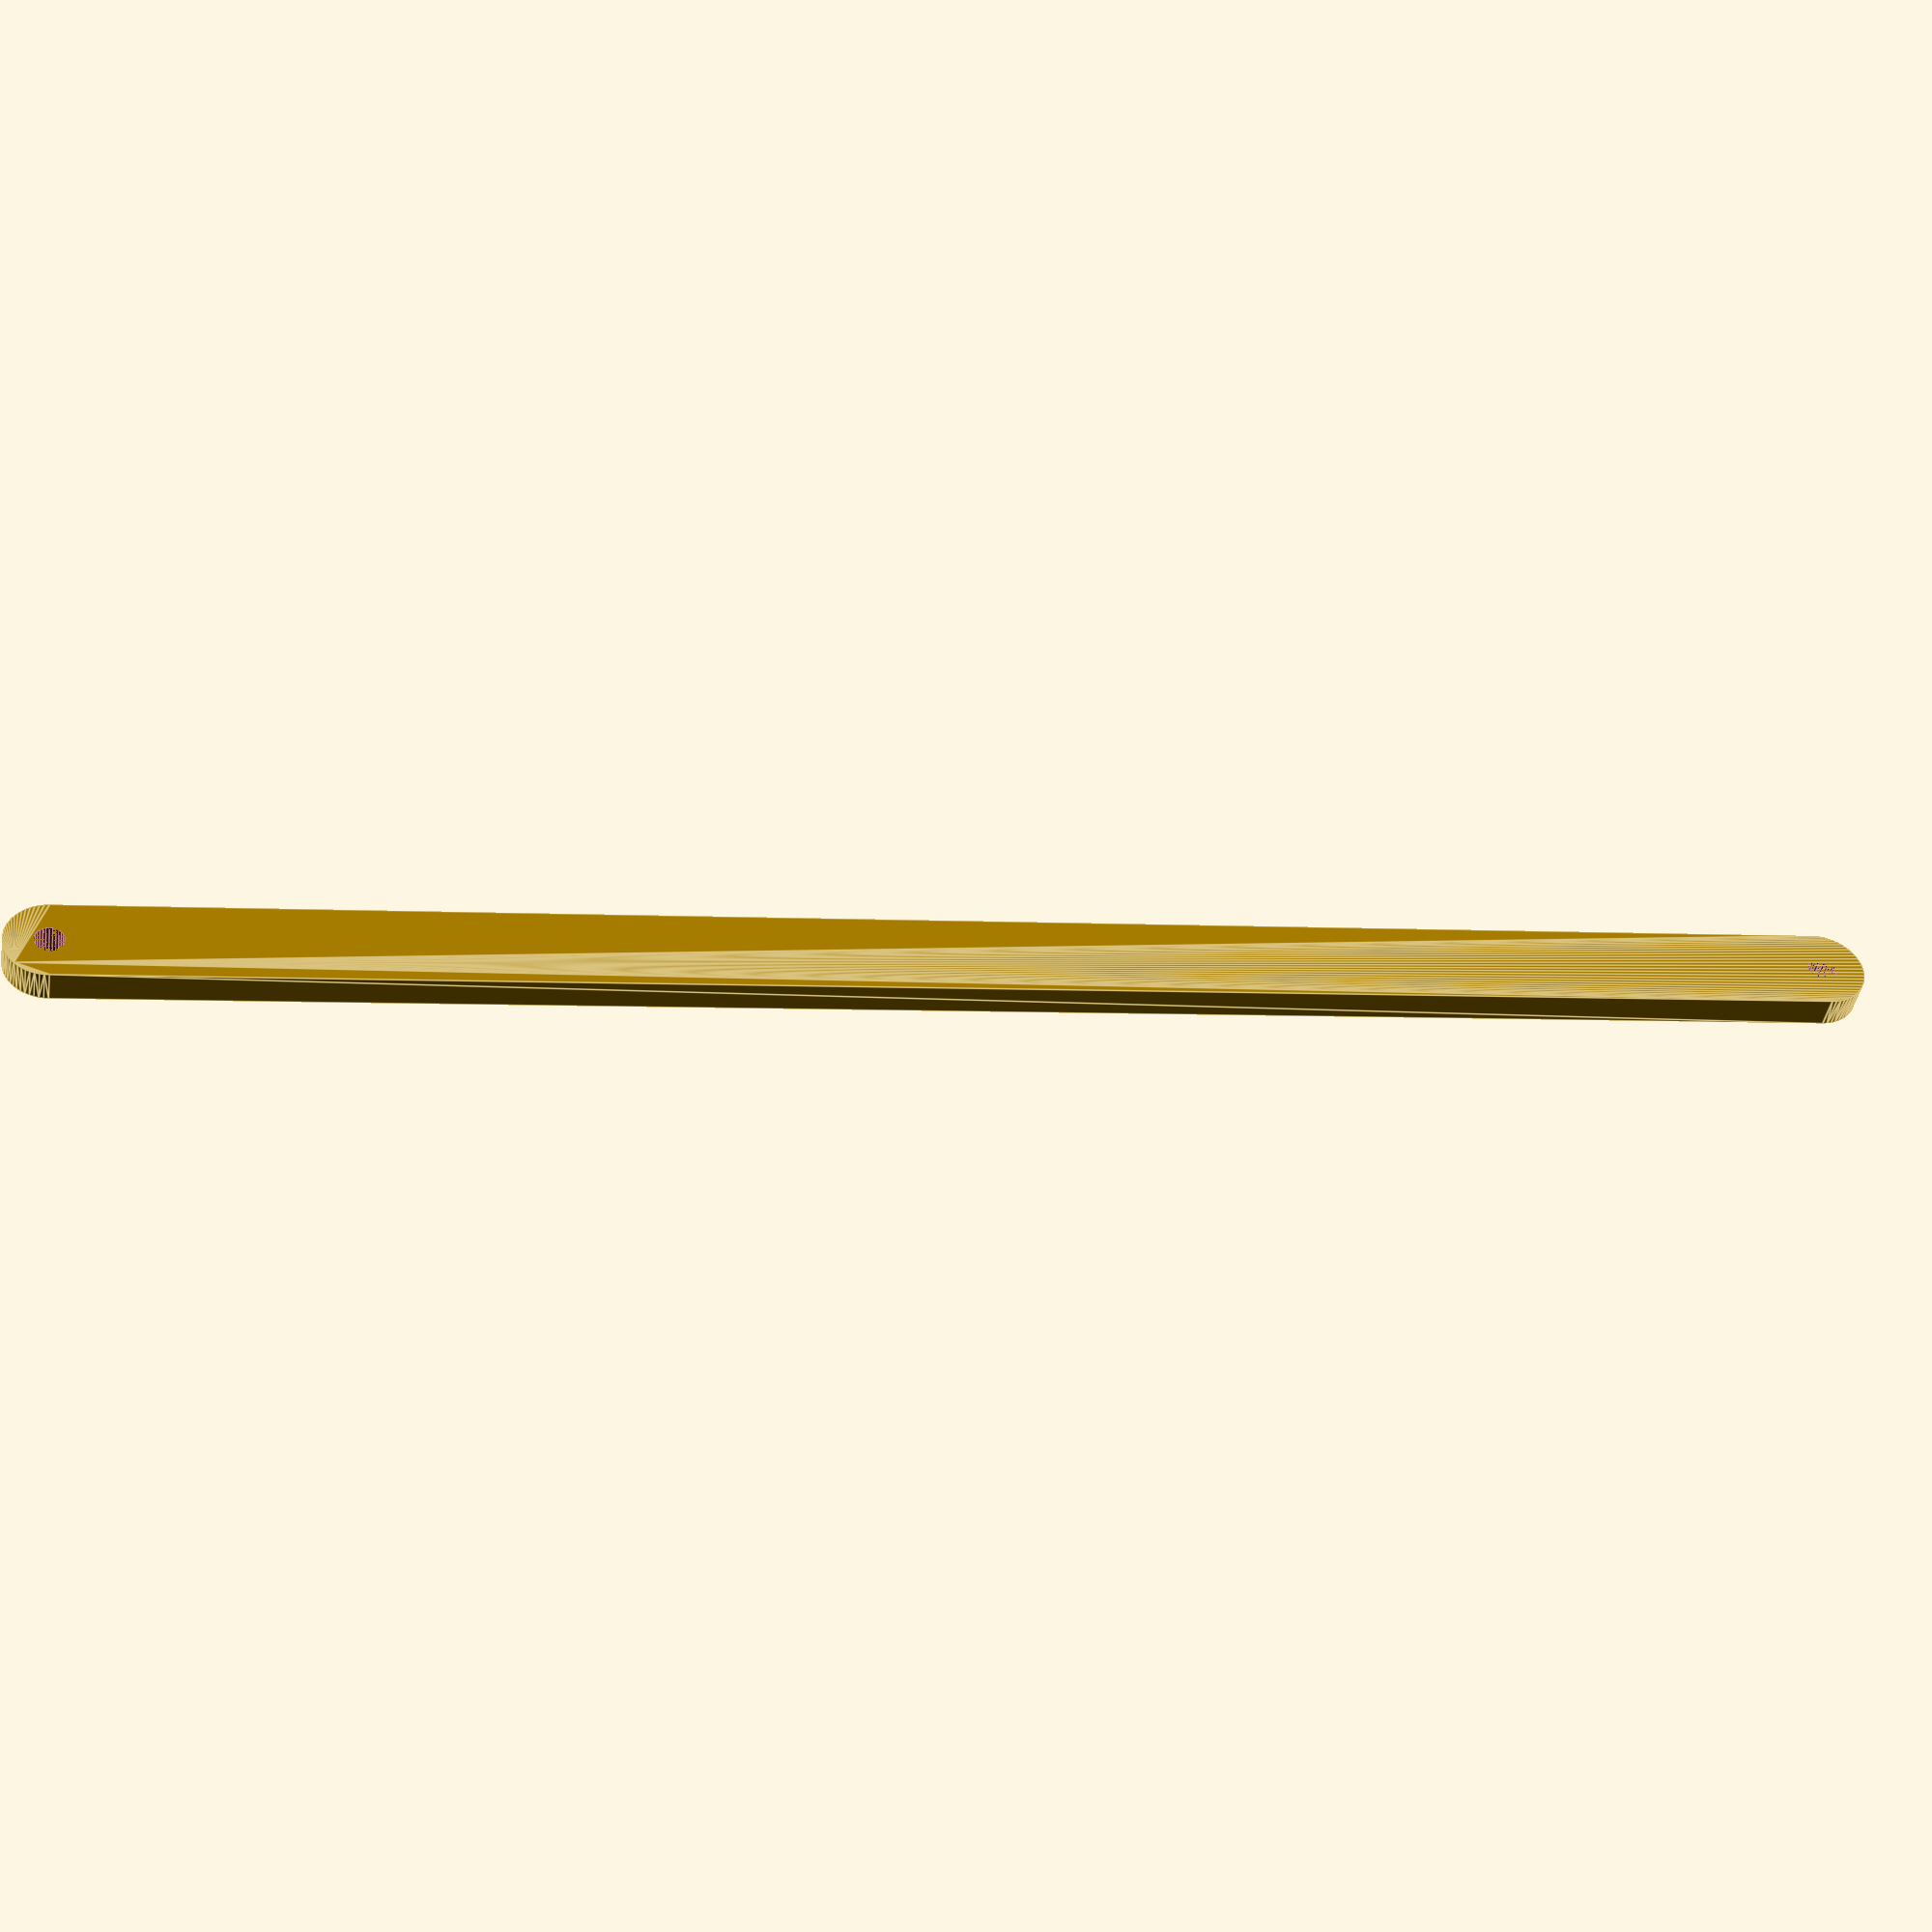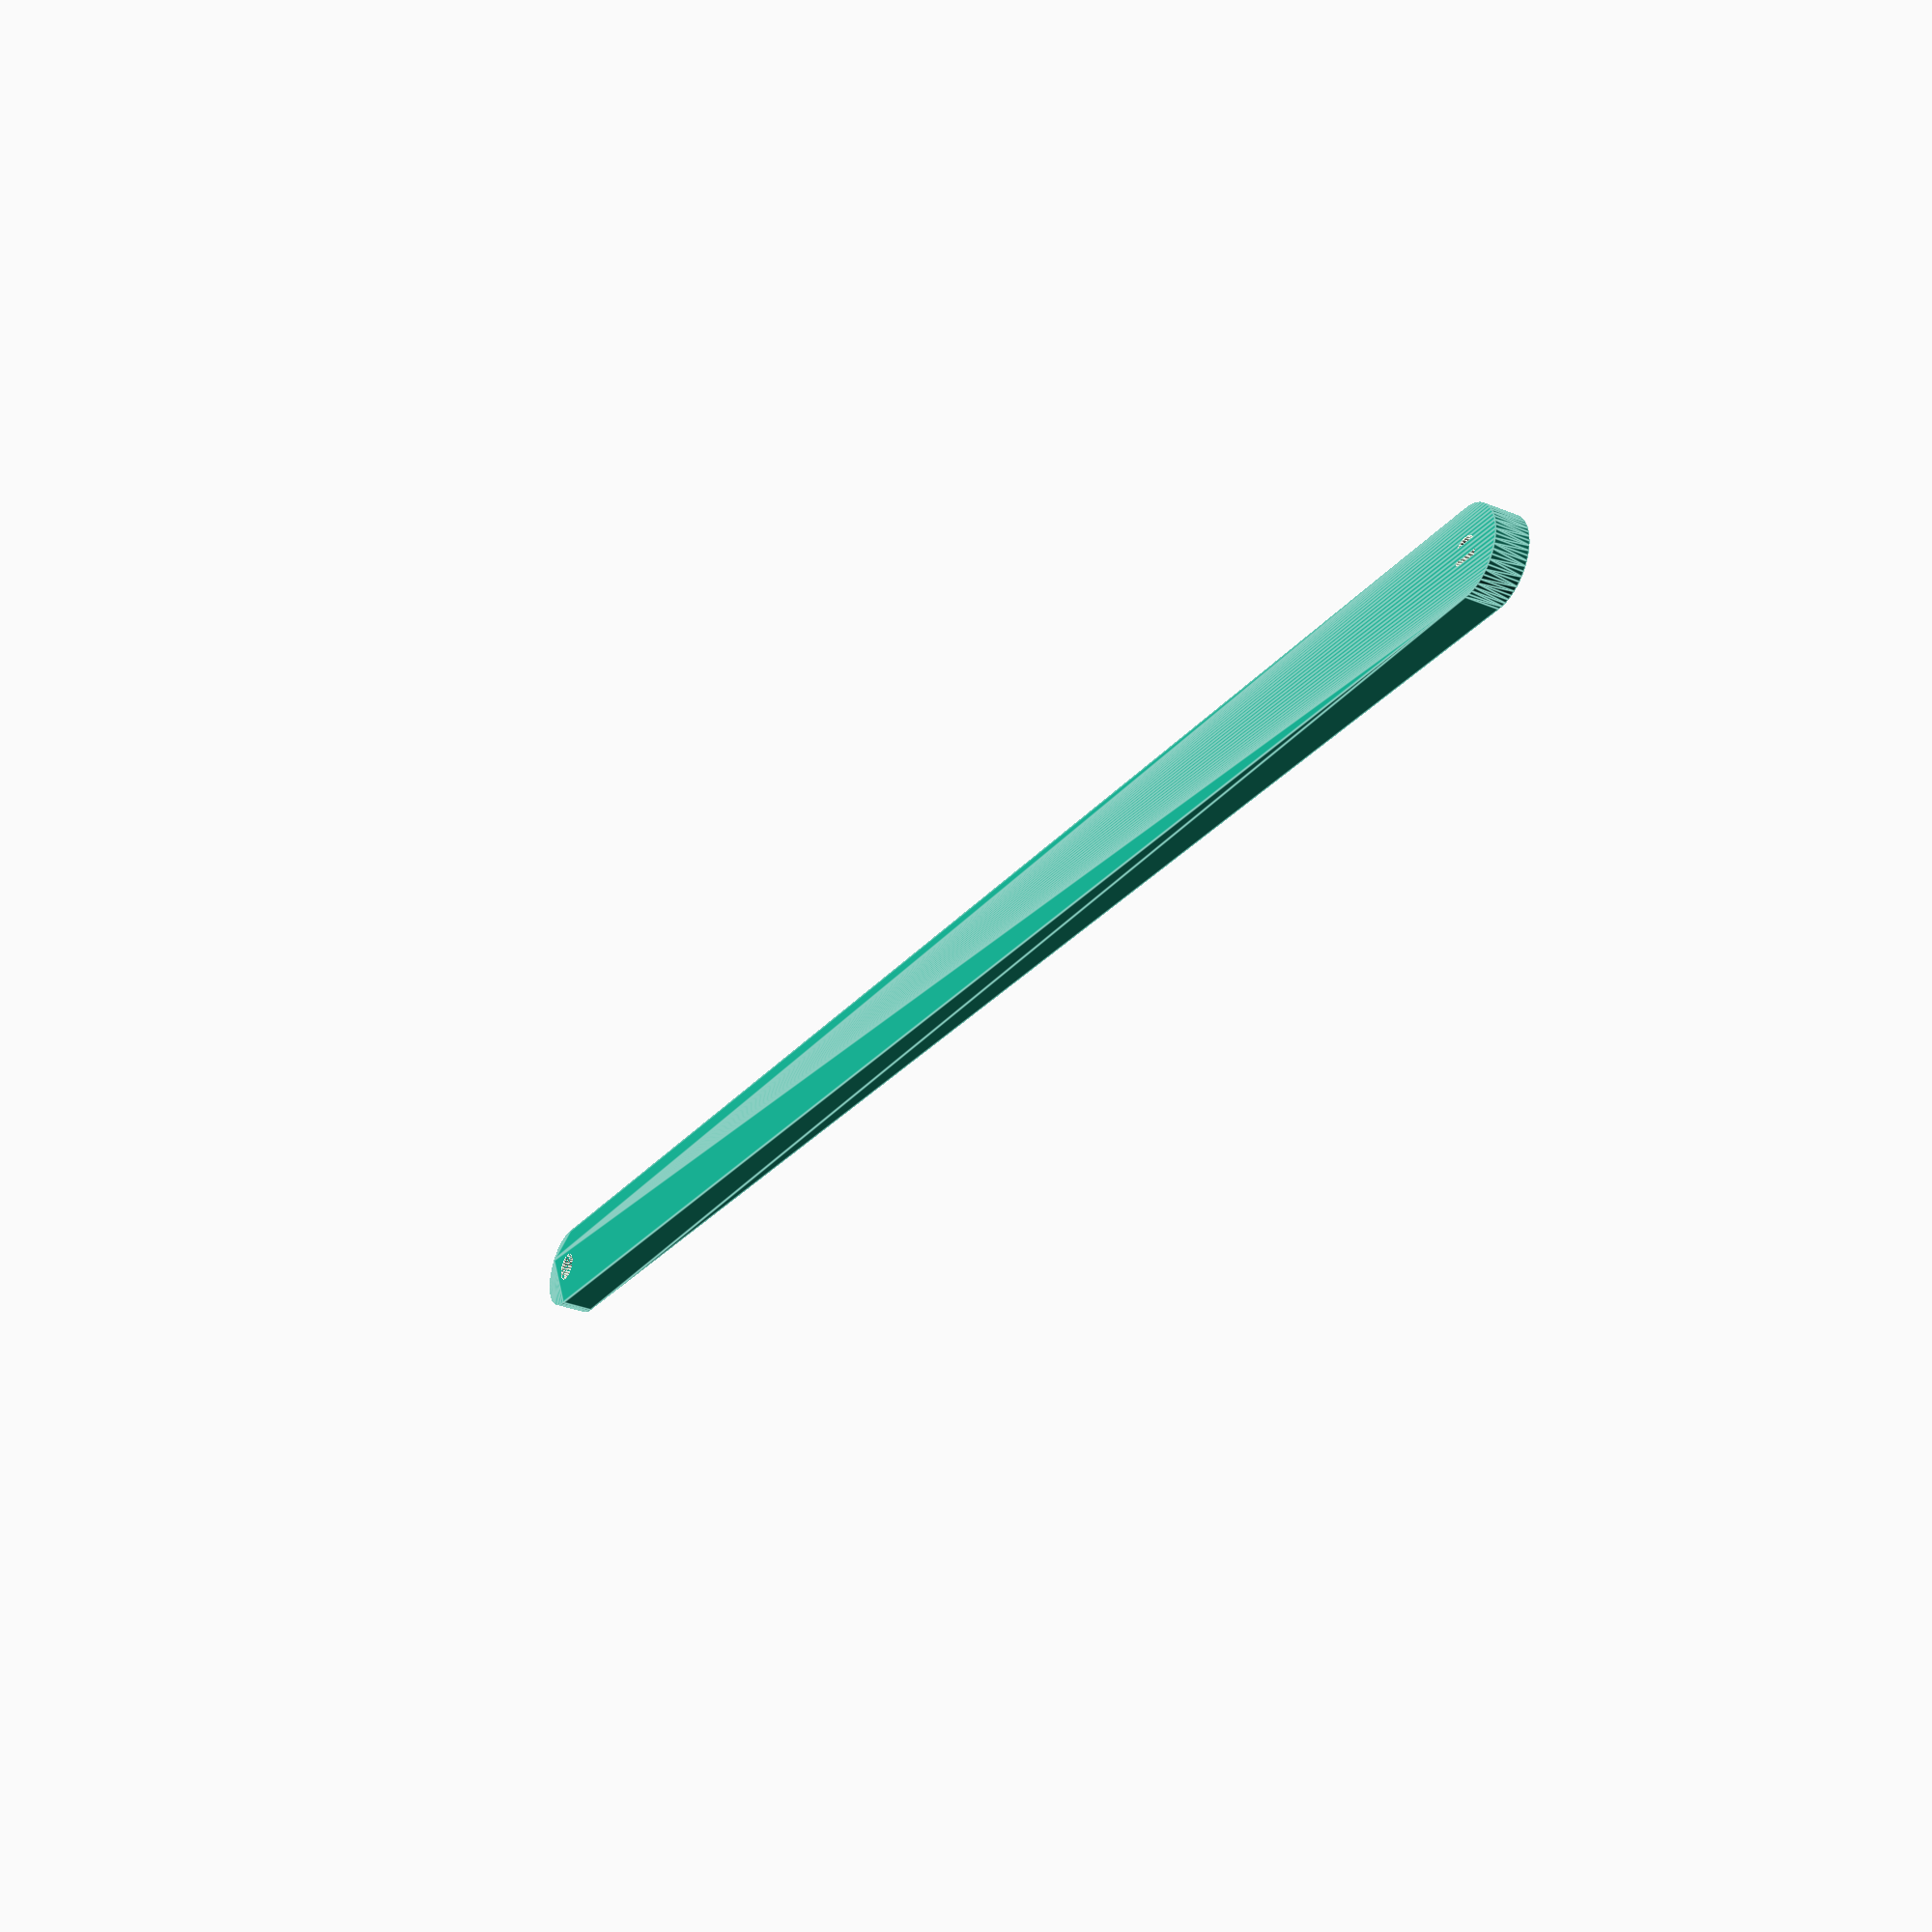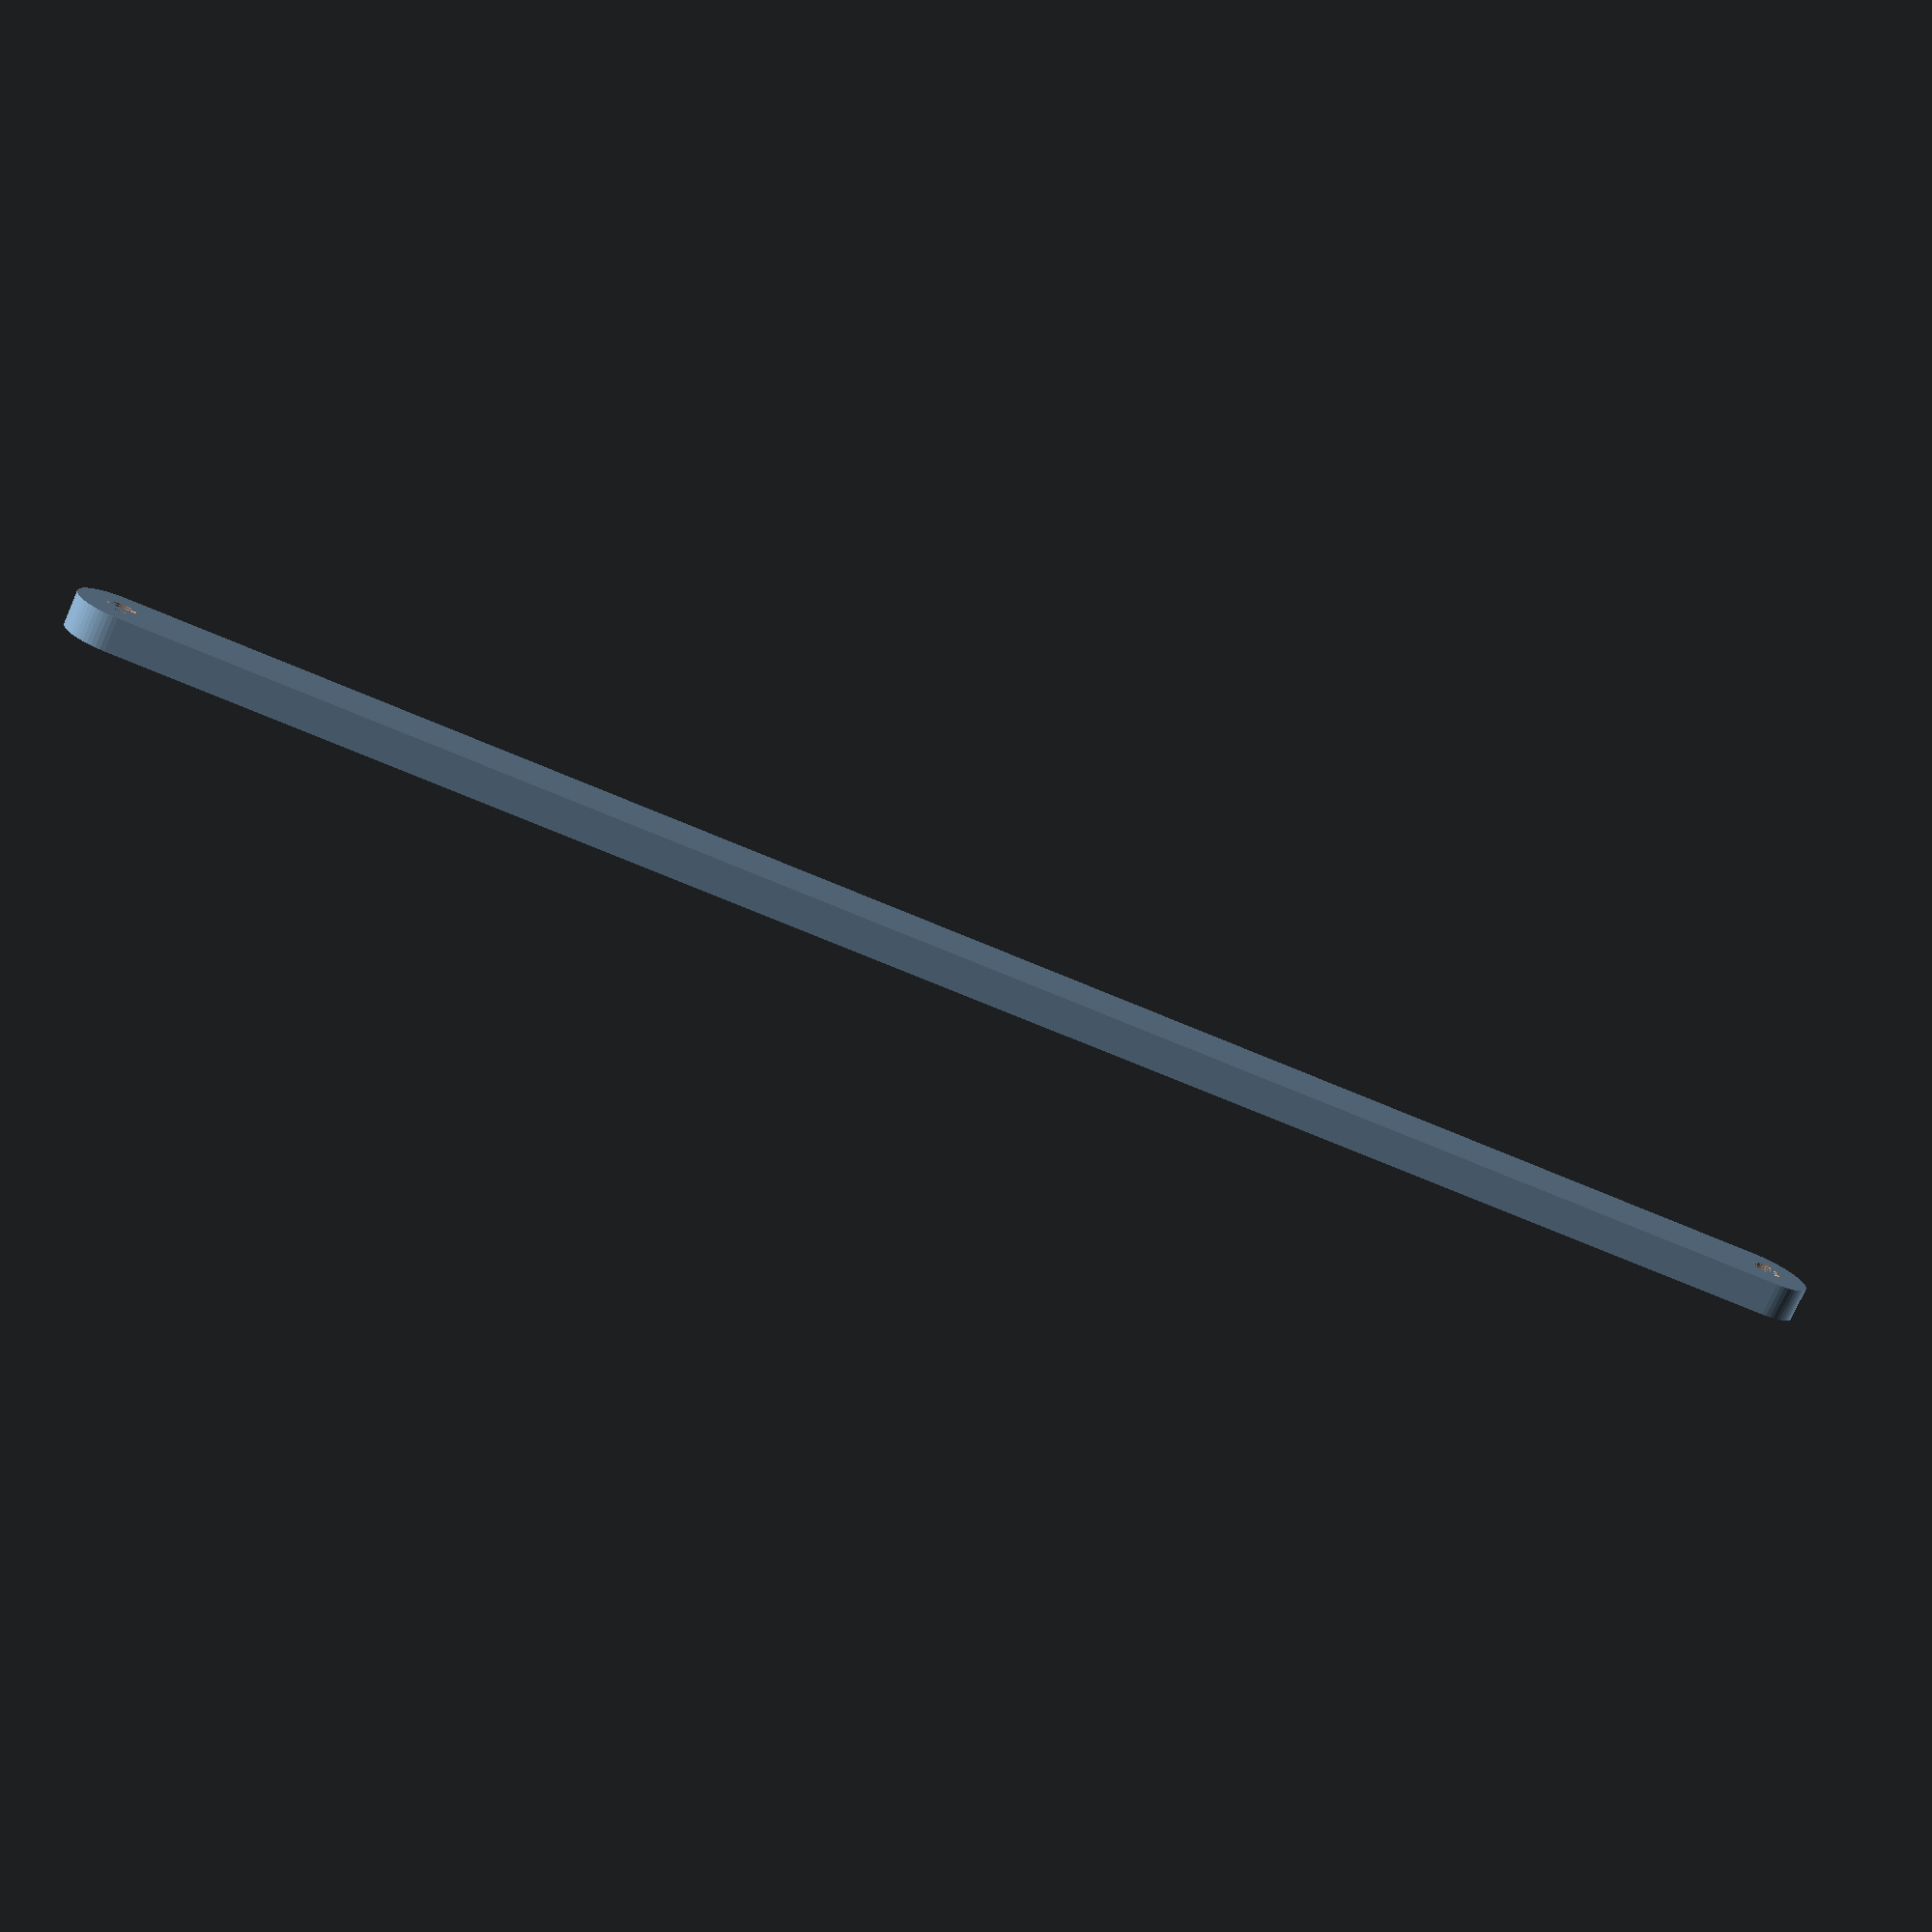
<openscad>
//general
$fn = 30;                  //convexity of general curved faces
thickness = 3.9;             //thickness of arm

//arm specific stuff
armLength =  200;//155;               //horn center to horn center distance for arm length

pivotDiameter = 10;            //diameter of pivoting end
freeTurning3mm = 3.4;          //diameter of hole for free turning motion

difference(){
   hull(){
      cylinder(d=pivotDiameter,h=thickness, $fn = 60);
      translate([0,armLength,0])
      cylinder(d=pivotDiameter,h=thickness, $fn = 60);
   }
   cylinder(d=freeTurning3mm,h=thickness);
   translate([0,armLength,0])
   cylinder(d=freeTurning3mm,h=thickness);
}
</openscad>
<views>
elev=222.0 azim=83.0 roll=189.2 proj=p view=edges
elev=33.1 azim=84.1 roll=240.5 proj=p view=edges
elev=75.4 azim=84.7 roll=336.2 proj=p view=wireframe
</views>
